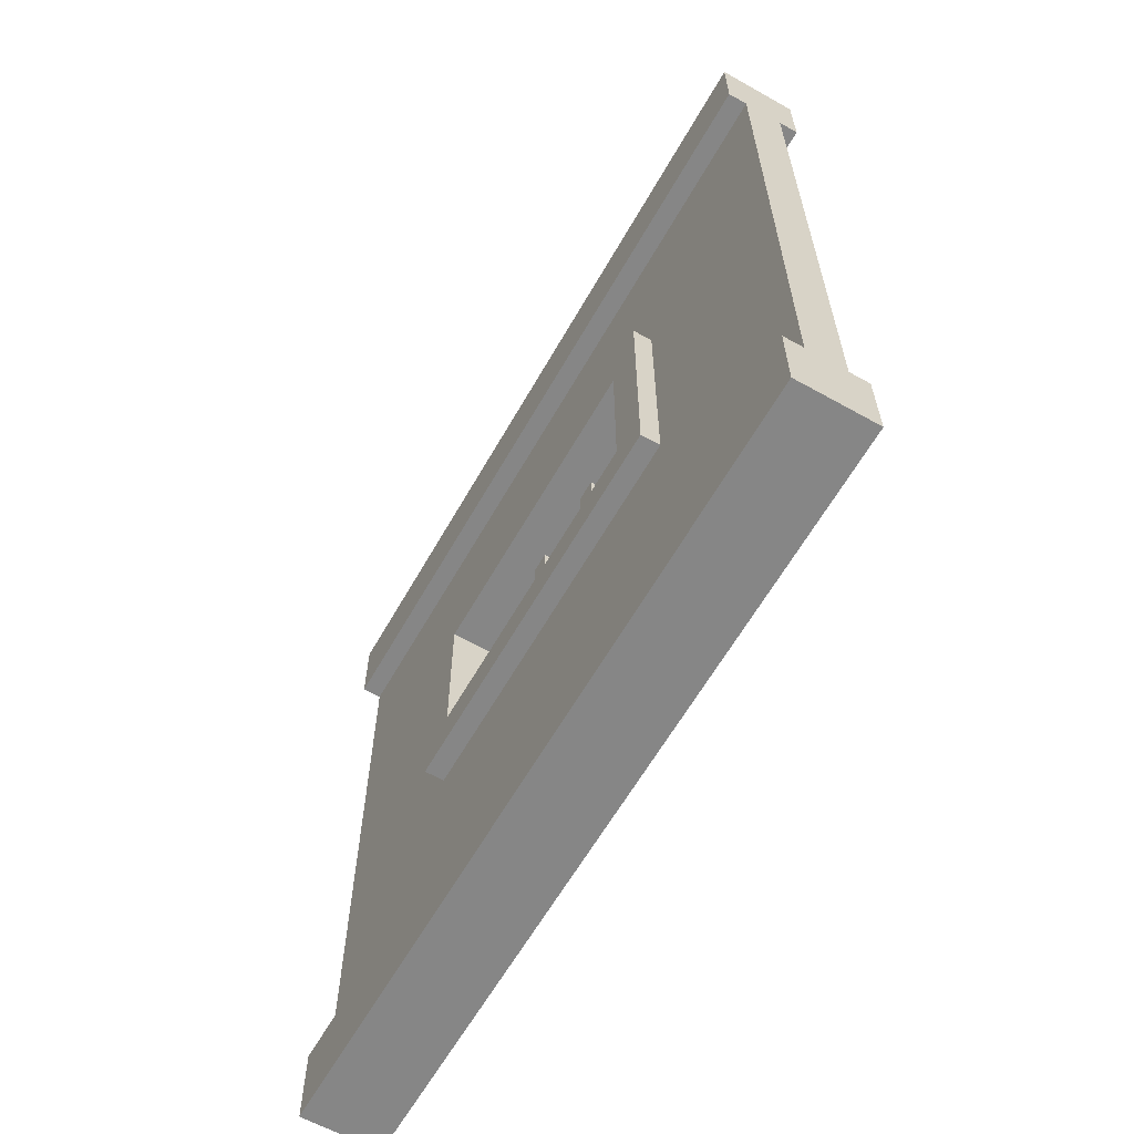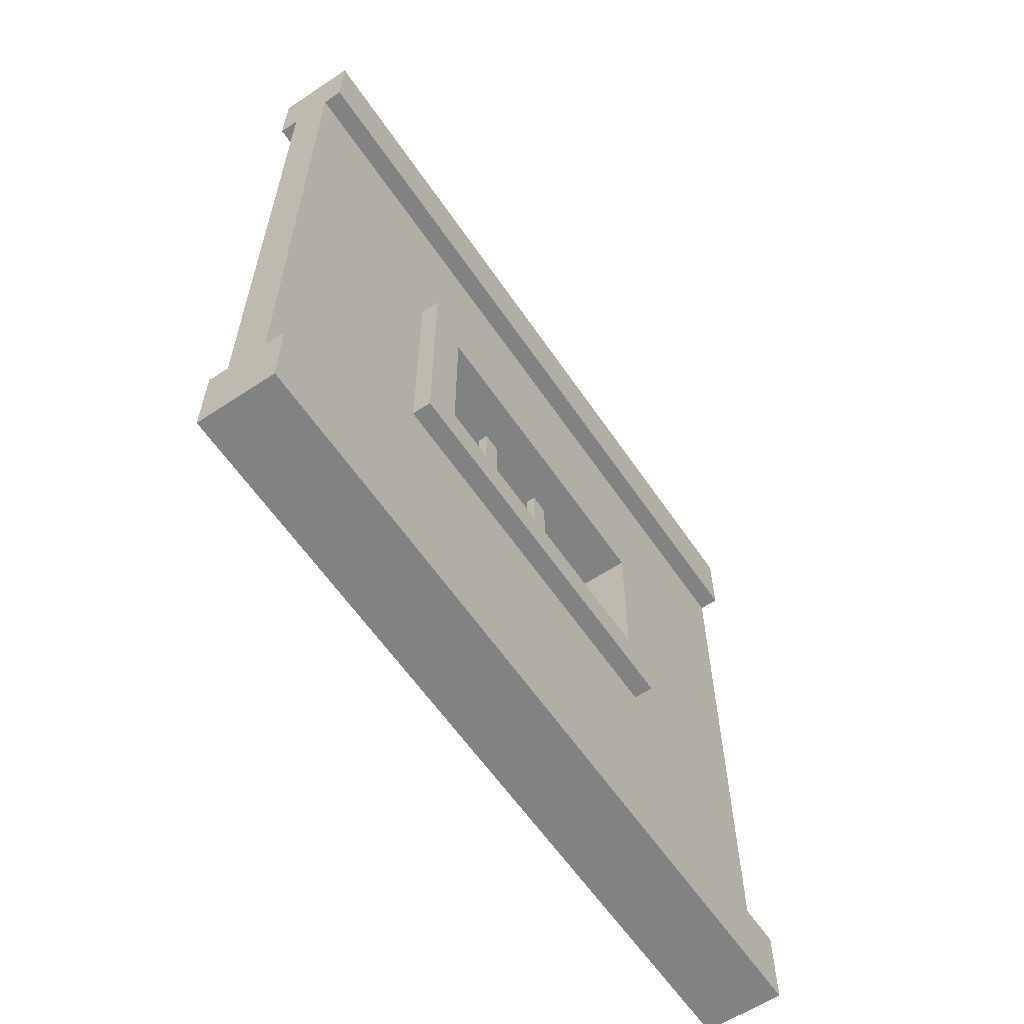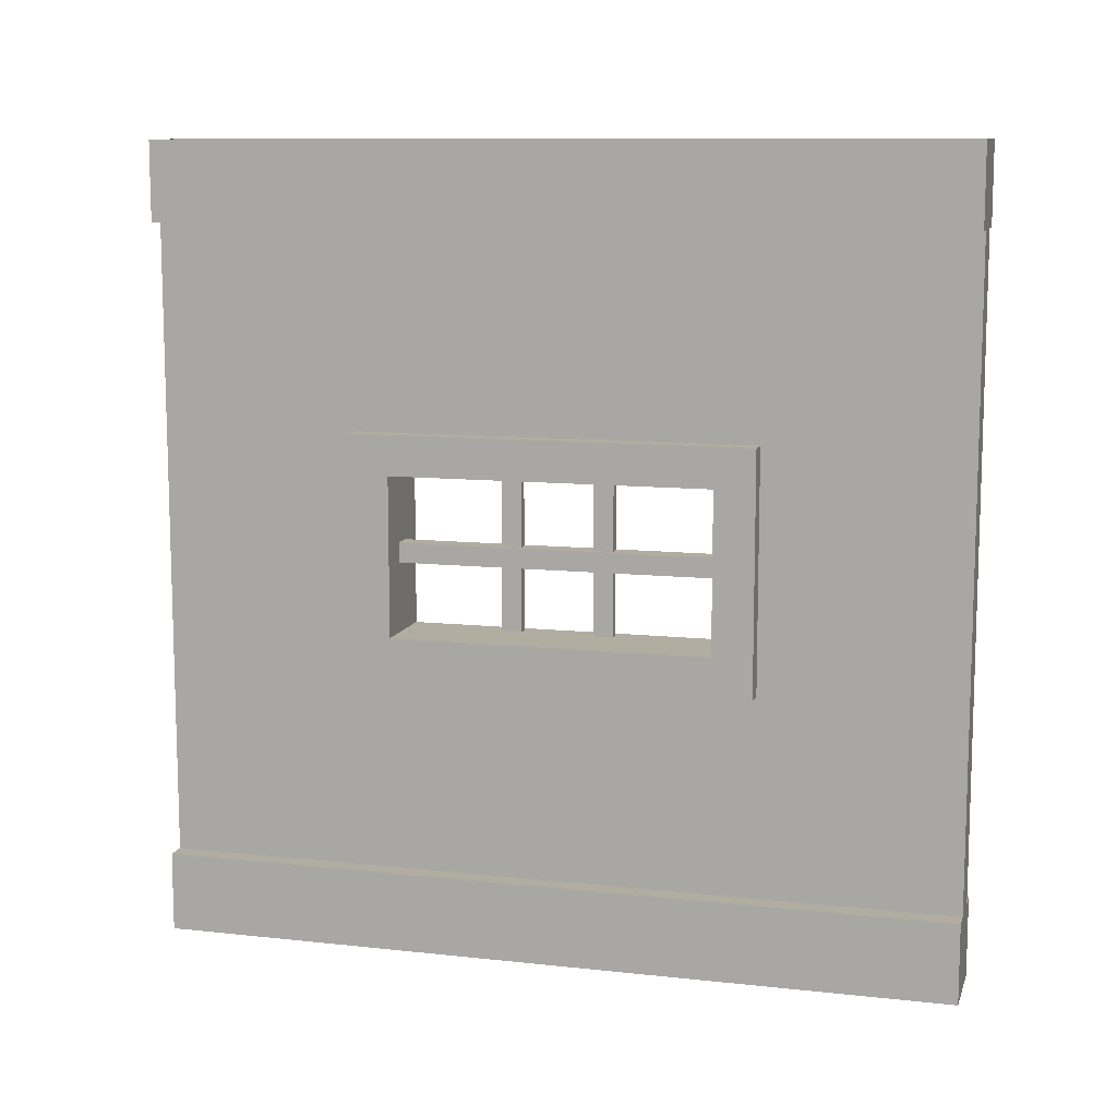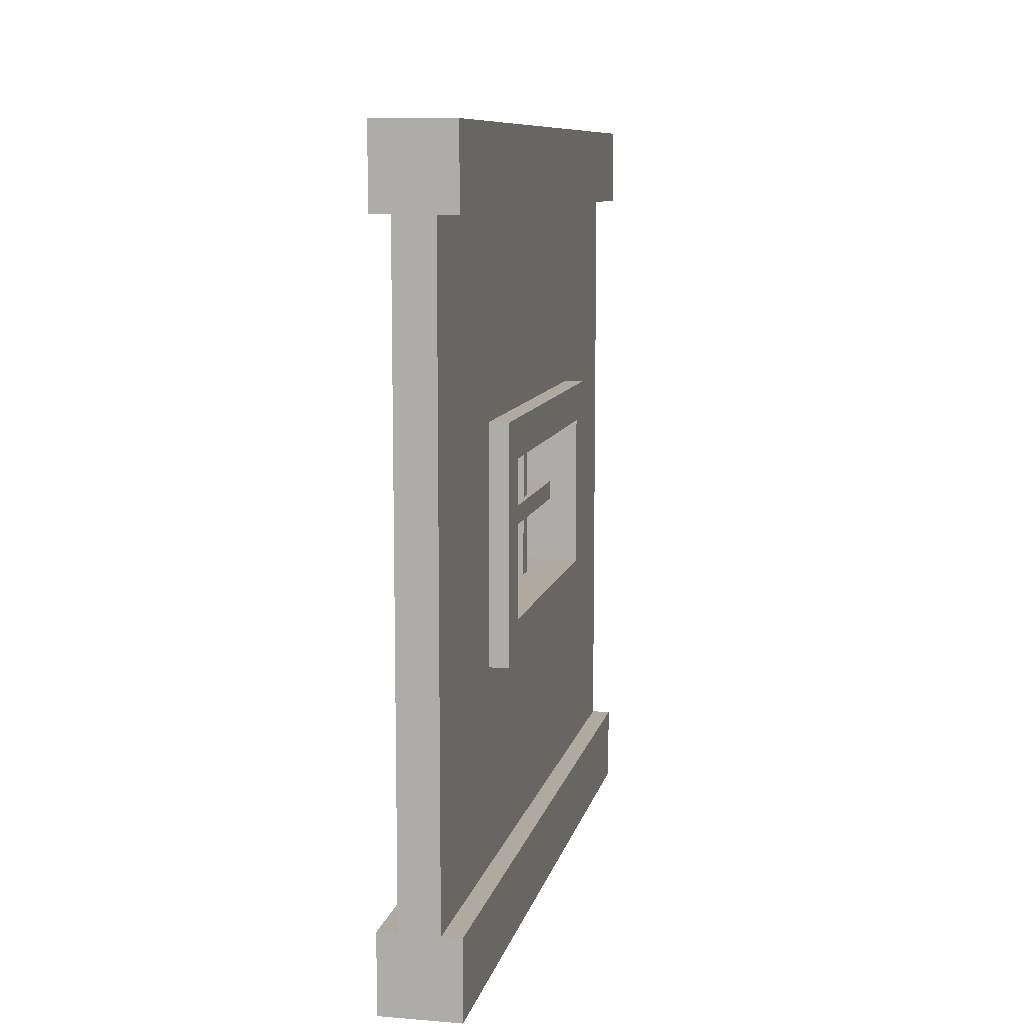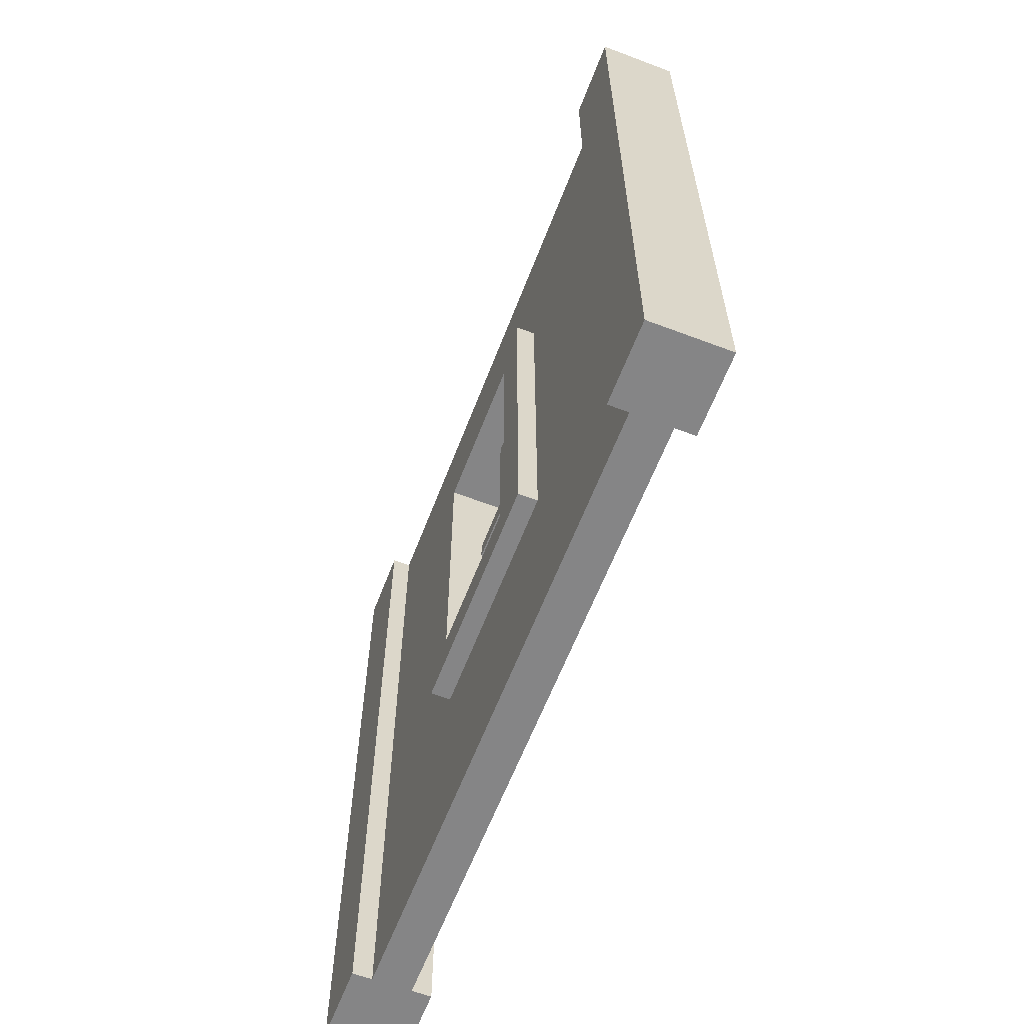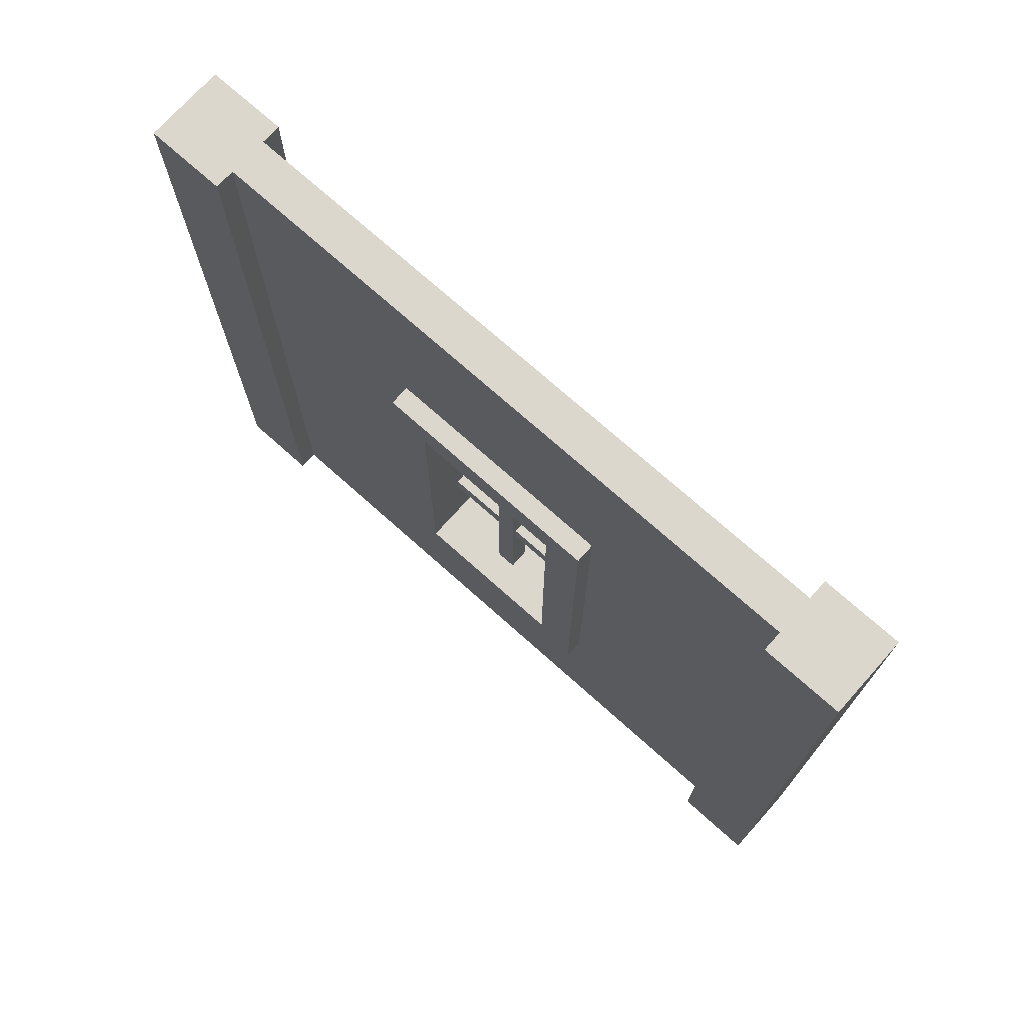
<metadata>
{"format":"obj","ext":"obj","renderer":"f3d","projection":"perspective","resolution":1024,"background":"white","views":[{"elev":-62.1,"azim":-29.6,"up":"+Z"},{"elev":-60.6,"azim":34.1,"up":"+Z"},{"elev":10.4,"azim":105.4,"up":"+Z"},{"elev":9.4,"azim":-168.0,"up":"+Z"},{"elev":-61.9,"azim":159.0,"up":"+Y"},{"elev":73.0,"azim":-48.2,"up":"+Y"}]}
</metadata>
<code>
o wallWindowGlass
v 3.4 8 -3.2
v 3.2 0 -3.2
v 3.4 0 -3.2
v 3.2 8 -3.2
v 3.2 -0 4
v 4 -0 3.2
v 4 -0 4
v 3.8 -0 3.2
v 3.4 -0 3.2
v 3.2 -0 3.2
v 3.2 8 -4
v 3.2 0 -4
v 3.8 8 3.2
v 4 8 3.2
v 4 8 -3.2
v 3.8 0 -3.2
v 4 0 -3.2
v 3.8 8 -3.2
v 3.2 2.4 -0.8
v 4 2.4 0.8
v 4 2.4 -0.8
v 3.2 2.4 0.8
v 4 6 -1.2
v 4 5.6 -0.8
v 4 2 -1.2
v 4 6 1.2
v 4 5.6 0.8
v 4 2 1.2
v 3.8 6 -1.2
v 3.8 2 -1.2
v 3.4 1.6 -1.6
v 3.4 2 -1.2
v 3.4 6.4 -1.6
v 3.4 1.6 1.6
v 3.4 2 1.2
v 3.4 6 1.2
v 3.4 6 -1.2
v 3.4 6.4 1.6
v 3.4 2 1.6
v 3.8 6.4 -1.6
v 3.8 1.6 -1.6
v 3.8 6.4 1.6
v 3.8 6 1.2
v 3.8 2 1.2
v 3.8 1.6 1.6
v 3.8 2 1.6
v 4 0 -4
v 3.2 8 3.2
v 3.2 8 4
v 3.4 8 3.2
v 3.2 5.6 0.8
v 3.2 5.6 -0.8
v 3.2 2 1.2
v 3.2 2 -1.2
v 4 8 -4
v 3.2 6 -1.2
v 3.2 6 1.2
v 4 8 4
v 3.65 3.64 -0.74
v 3.65 3.44 -0.1
v 3.65 3.44 -0.74
v 3.65 3.64 -0.1
v 3.55 4.56 -0.74
v 3.65 4.36 -0.74
v 3.55 4.36 -0.74
v 3.65 4.56 -0.74
v 3.55 4.36 -0.1
v 3.65 4.36 -0.1
v 3.5 2.4 -0.1
v 3.7 2.4 0.1
v 3.7 2.4 -0.1
v 3.5 2.4 0.1
v 3.65 4.56 -0.1
v 3.7 5.6 0.1
v 3.7 5.6 -0.1
v 3.55 3.44 0.8
v 3.65 3.44 0.1
v 3.65 3.44 0.8
v 3.55 3.44 0.1
v 3.55 4.56 -0.1
v 3.65 4.56 0.8
v 3.65 4.36 0.1
v 3.65 4.56 0.1
v 3.65 4.36 0.8
v 3.65 3.64 0.8
v 3.65 3.64 0.1
v 3.5 5.6 -0.1
v 3.5 5.6 0.1
v 3.55 3.64 0.1
v 3.55 3.64 0.8
v 3.55 4.36 0.8
v 3.55 4.56 0.1
v 3.55 4.36 0.1
v 3.55 4.56 0.8
v 3.55 3.44 -0.1
v 3.55 3.64 -0.74
v 3.55 3.44 -0.74
v 3.55 3.64 -0.1
f 1 2 3
f 2 1 4
f 5 6 7
f 6 5 8
f 8 5 9
f 9 5 10
f 2 11 12
f 11 2 4
f 13 6 8
f 6 13 14
f 15 16 17
f 16 15 18
f 19 20 21
f 20 19 22
f 23 24 25
f 24 23 26
f 24 26 27
f 27 26 20
f 21 25 24
f 25 21 28
f 28 21 20
f 28 20 26
f 29 25 30
f 25 29 23
f 31 32 33
f 32 31 34
f 32 34 35
f 35 34 36
f 37 33 32
f 33 37 38
f 38 37 36
f 38 36 34
f 38 34 39
f 40 29 41
f 29 40 42
f 29 42 43
f 43 42 44
f 30 41 29
f 41 30 45
f 45 30 44
f 45 44 42
f 45 42 46
f 16 47 17
f 47 16 12
f 12 16 3
f 12 3 2
f 5 48 10
f 48 5 49
f 48 9 10
f 9 48 50
f 51 24 27
f 24 51 52
f 28 43 44
f 43 28 26
f 53 32 35
f 32 53 54
f 11 15 55
f 15 11 18
f 18 11 1
f 1 11 4
f 54 19 56
f 19 54 53
f 19 53 22
f 22 53 51
f 52 56 19
f 56 52 57
f 57 52 51
f 57 51 53
f 54 37 32
f 37 54 56
f 29 26 23
f 26 29 43
f 21 52 19
f 52 21 24
f 15 47 55
f 47 15 17
f 58 6 14
f 6 58 7
f 36 53 35
f 53 36 57
f 51 20 22
f 20 51 27
f 44 25 28
f 25 44 30
f 11 47 12
f 47 11 55
f 58 5 7
f 5 58 49
f 56 36 37
f 36 56 57
f 13 58 14
f 58 13 49
f 49 13 50
f 49 50 48
f 59 60 61
f 60 59 62
f 63 64 65
f 64 63 66
f 67 64 68
f 64 67 65
f 69 70 71
f 70 69 72
f 66 68 64
f 68 66 73
f 74 71 75
f 71 74 70
f 76 77 78
f 77 76 79
f 63 73 66
f 73 63 80
f 81 82 83
f 82 81 84
f 85 77 86
f 77 85 78
f 72 87 69
f 87 72 88
f 76 89 79
f 89 76 90
f 89 85 86
f 85 89 90
f 91 92 93
f 92 91 94
f 88 75 74
f 75 88 87
f 95 96 97
f 96 95 98
f 92 81 83
f 81 92 94
f 96 61 97
f 61 96 59
f 91 82 84
f 82 91 93
f 69 95 71
f 95 69 87
f 95 87 98
f 98 87 67
f 98 67 62
f 67 87 80
f 80 87 73
f 60 71 95
f 71 60 75
f 75 60 62
f 75 73 87
f 75 62 68
f 68 62 67
f 75 68 73
f 70 77 79
f 77 70 74
f 77 74 86
f 86 74 82
f 86 82 89
f 89 82 93
f 82 74 83
f 83 74 92
f 79 72 70
f 72 79 88
f 88 79 89
f 88 89 93
f 88 93 92
f 88 92 74
f 67 63 65
f 63 67 80
f 95 61 60
f 61 95 97
f 96 62 59
f 62 96 98
f 9 16 8
f 16 9 3
f 1 13 18
f 13 1 50
f 3 31 1
f 31 3 9
f 31 9 34
f 34 9 39
f 39 9 38
f 33 1 31
f 1 33 50
f 50 33 38
f 50 38 9
f 18 40 16
f 40 18 13
f 40 13 42
f 42 13 46
f 46 13 45
f 41 16 40
f 16 41 8
f 8 41 45
f 8 45 13

</code>
